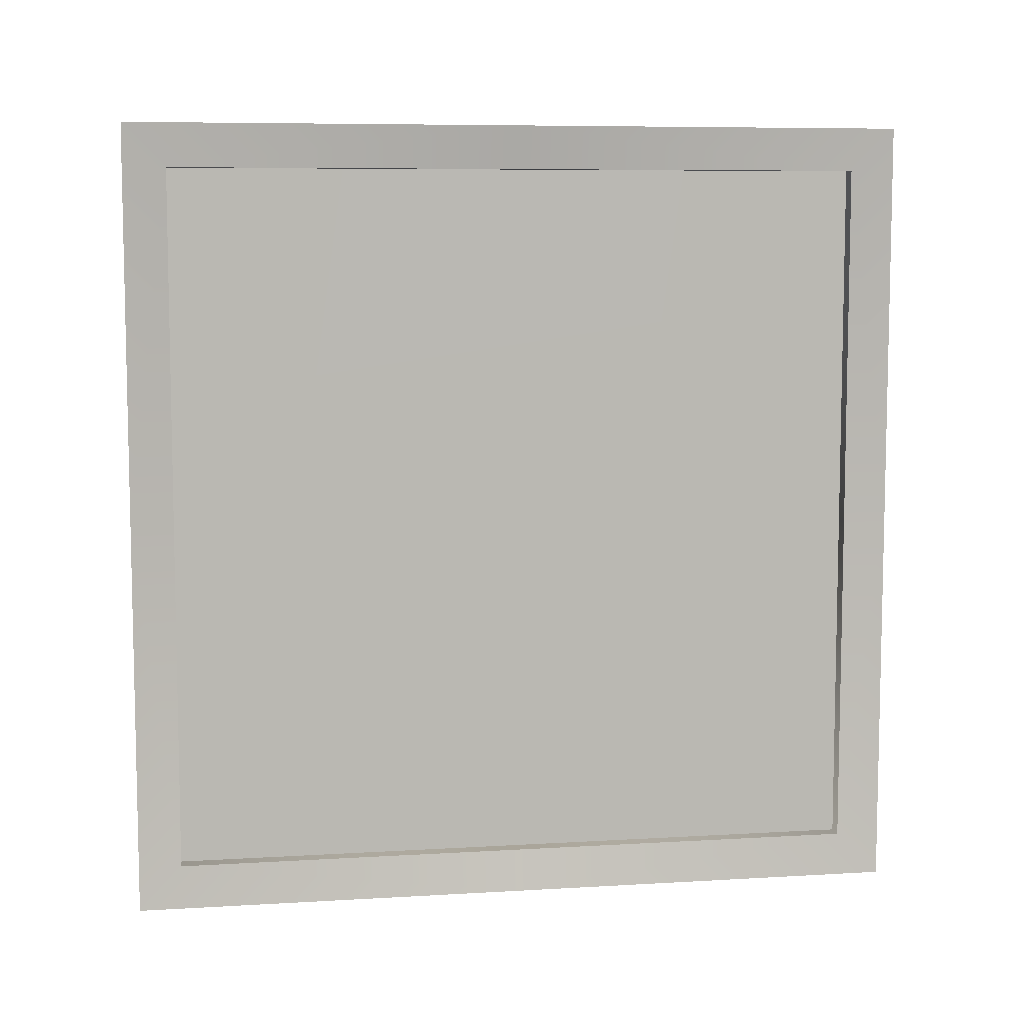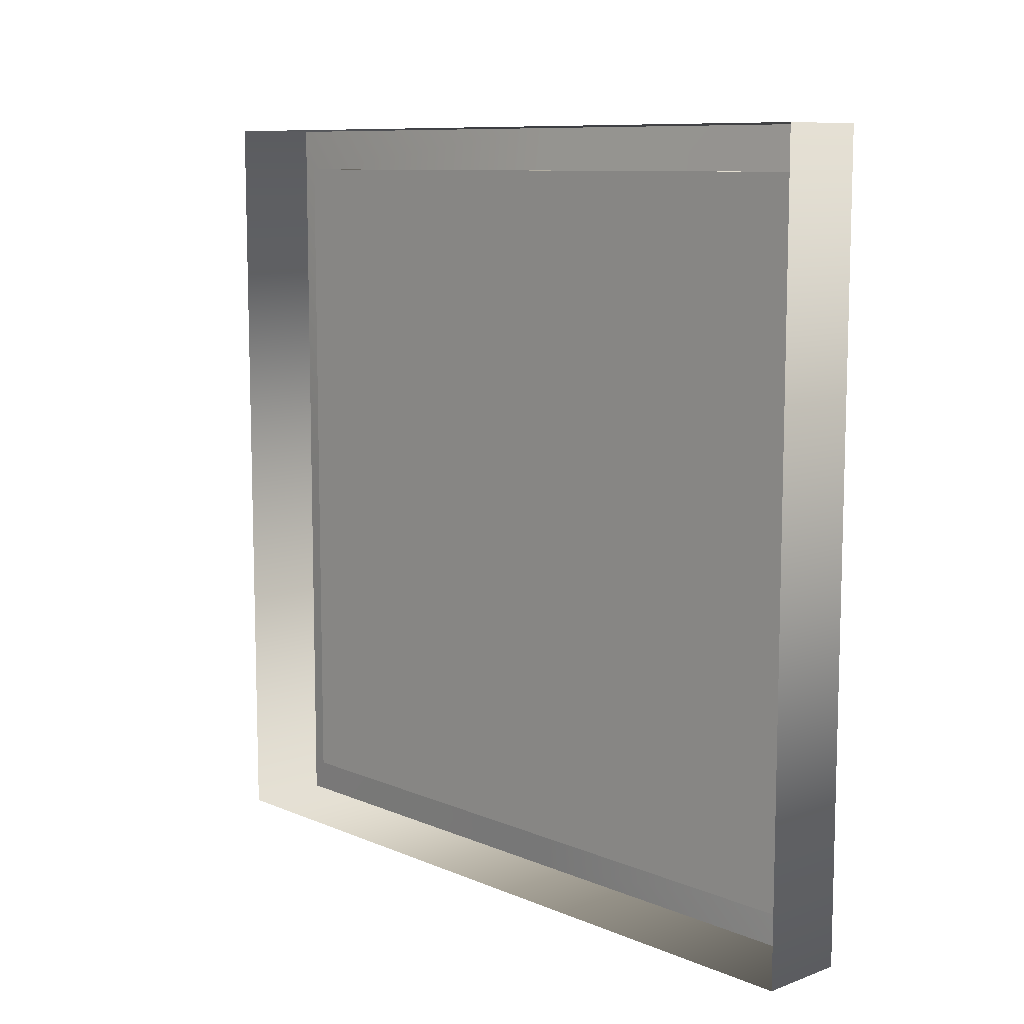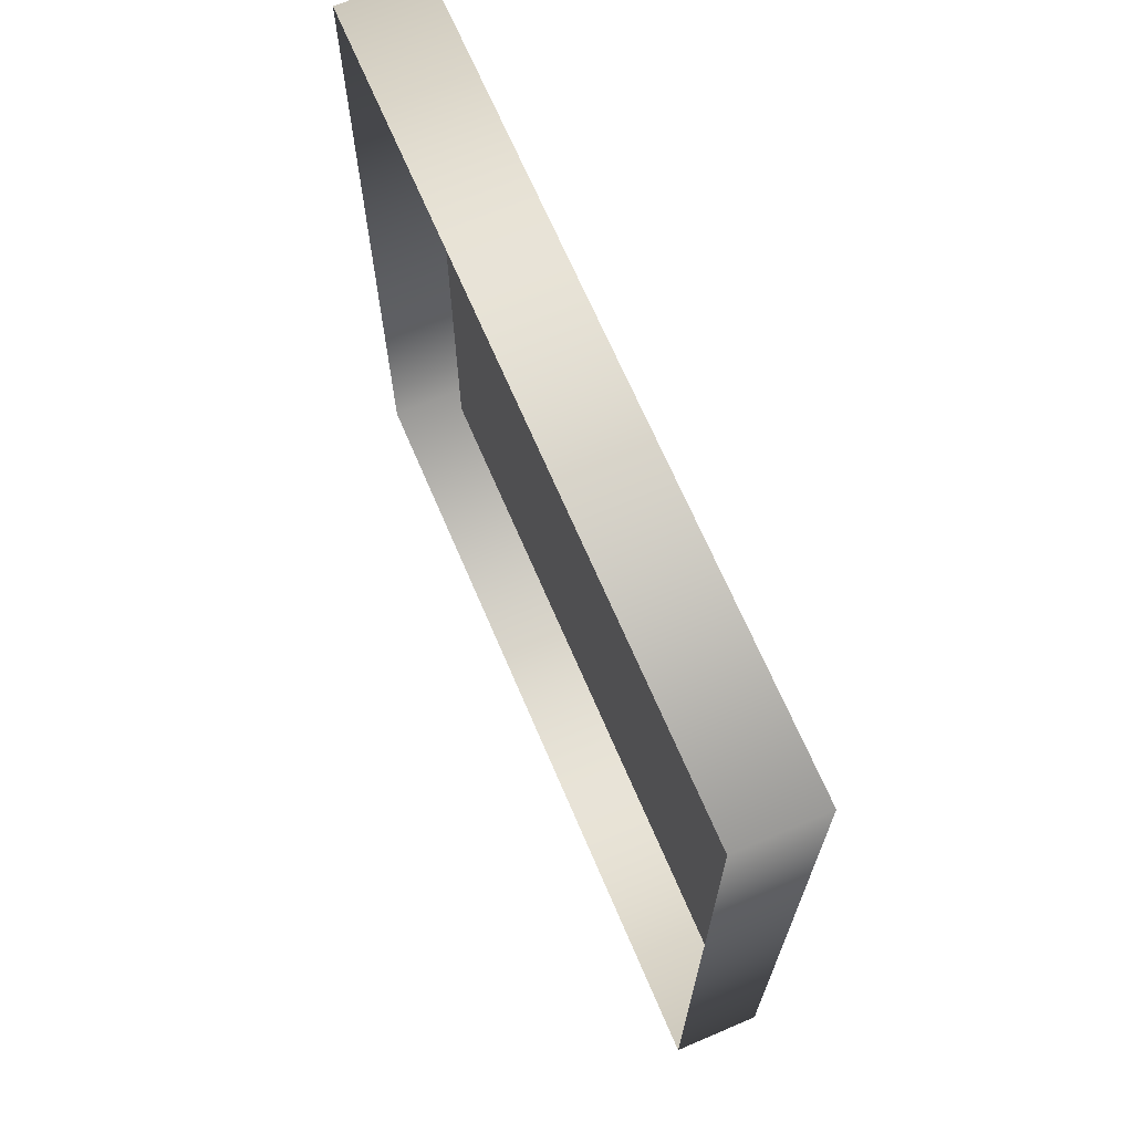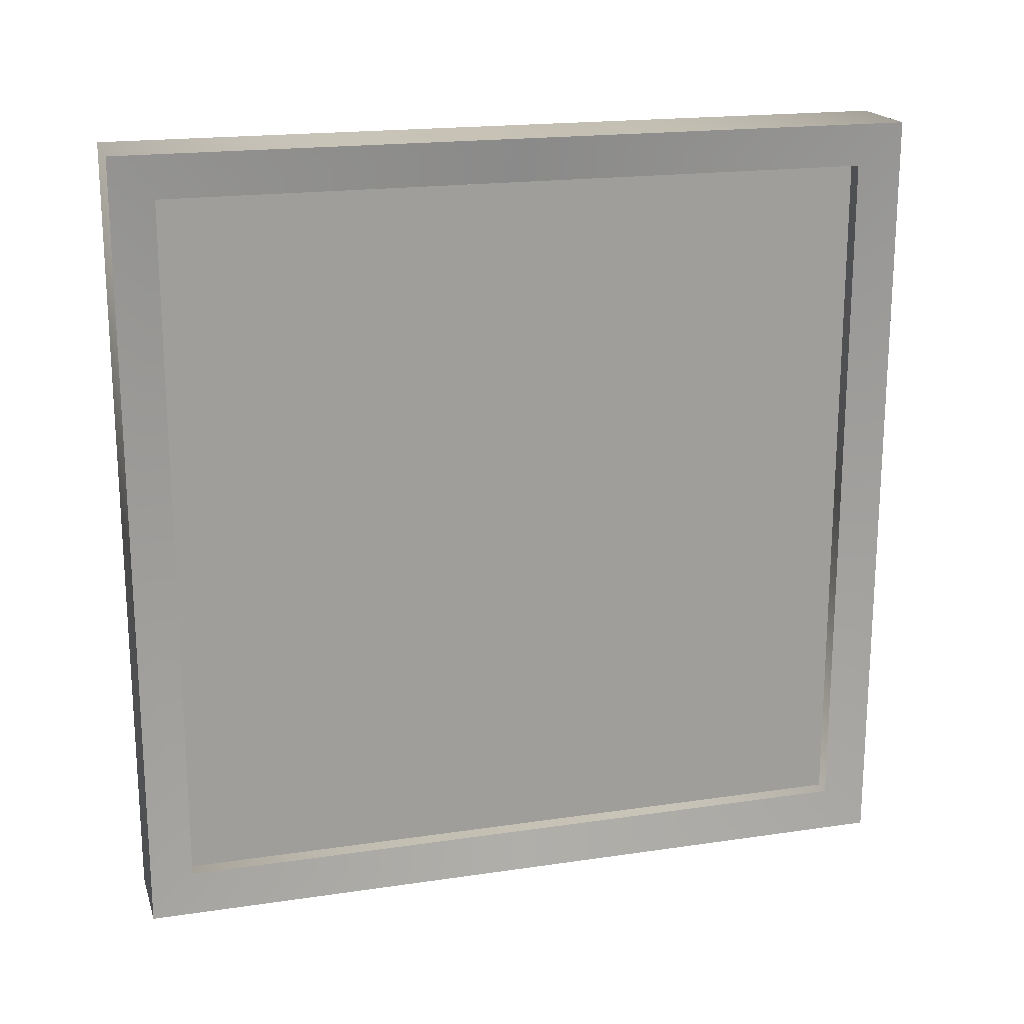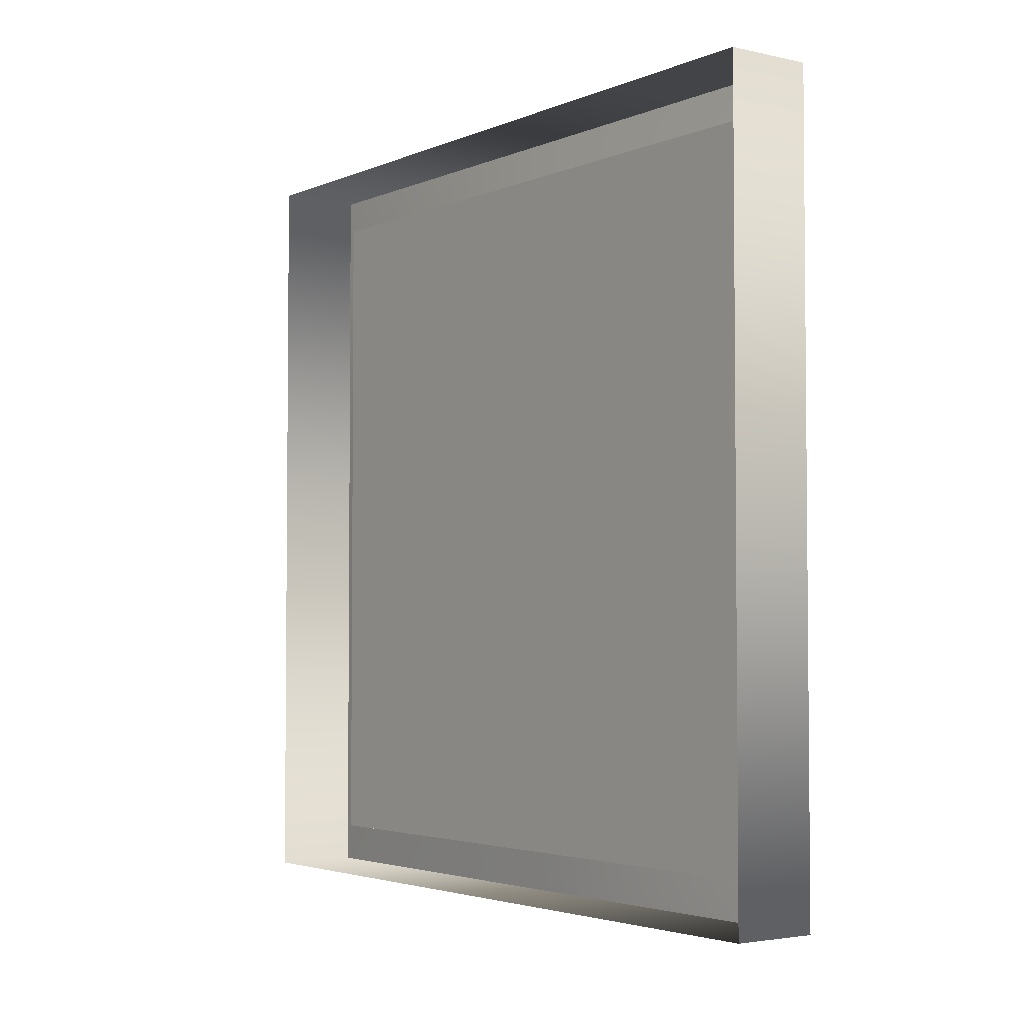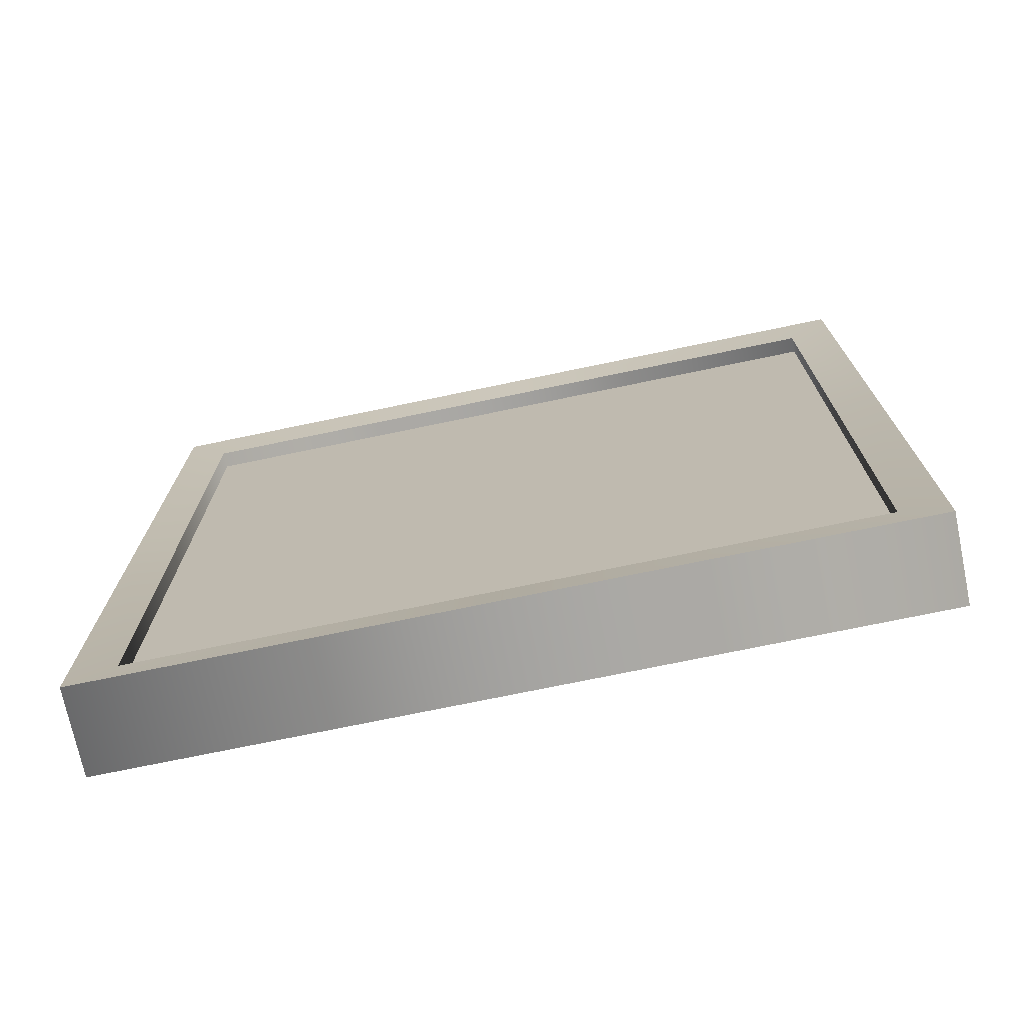
<metadata>
{"format":"obj","ext":"obj","renderer":"f3d","projection":"perspective","resolution":1024,"background":"white","views":[{"elev":7.6,"azim":80.4,"up":"+Z"},{"elev":9.6,"azim":-43.0,"up":"+Y"},{"elev":68.1,"azim":-23.1,"up":"+Y"},{"elev":18.8,"azim":74.3,"up":"+Y"},{"elev":-3.3,"azim":-36.3,"up":"+Z"},{"elev":-72.9,"azim":101.8,"up":"+Z"}]}
</metadata>
<code>
g frame_low_Mesh
v 0.9053 0.03144 -11.17
v 0.9053 -11.03 -11.17
v 0.9053 -11.03 -0
v 0.9053 11.09 -0
v 0.9053 11.09 11.17
v 0.9053 0.03144 11.17
v 0.9053 -11.03 11.17
v 0.9053 11.09 -11.17
v -1.143 0.03144 -12.53
v -1.143 -12.38 -12.53
v -1.143 -12.38 -0
v -1.143 12.44 -0
v -1.143 12.44 12.53
v -1.143 0.03144 12.53
v -1.143 -12.38 12.53
v -1.143 12.44 -12.53
v 0.9267 0.03144 -0
v 1.431 0.03144 -11.17
v 1.431 -11.03 -11.17
v 1.431 -11.03 -0
v 1.431 11.09 -0
v 1.431 11.09 11.17
v 1.431 0.03144 11.17
v 1.431 -11.03 11.17
v 1.431 11.09 -11.17
v 1.605 0.03144 -12.53
v 1.605 -12.38 -12.53
v 1.605 -12.38 -0
v 1.605 12.44 -0
v 1.605 12.44 12.53
v 1.605 0.03144 12.53
v 1.605 -12.38 12.53
v 1.605 12.44 -12.53
f 1 3 2
f 3 6 7
f 1 4 17
f 4 6 17
f 30 12 13
f 27 11 10
f 31 13 14
f 33 9 16
f 32 14 15
f 28 15 11
f 29 16 12
f 7 20 3
f 6 24 7
f 4 22 5
f 26 25 18
f 29 25 33
f 29 22 21
f 31 22 30
f 31 24 23
f 28 24 32
f 28 19 20
f 26 19 27
f 8 21 4
f 1 25 8
f 5 23 6
f 2 18 1
f 3 19 2
f 26 10 9
f 1 17 3
f 3 17 6
f 1 8 4
f 4 5 6
f 30 29 12
f 27 28 11
f 31 30 13
f 33 26 9
f 32 31 14
f 28 32 15
f 29 33 16
f 7 24 20
f 6 23 24
f 4 21 22
f 26 33 25
f 29 21 25
f 29 30 22
f 31 23 22
f 31 32 24
f 28 20 24
f 28 27 19
f 26 18 19
f 8 25 21
f 1 18 25
f 5 22 23
f 2 19 18
f 3 20 19
f 26 27 10

</code>
